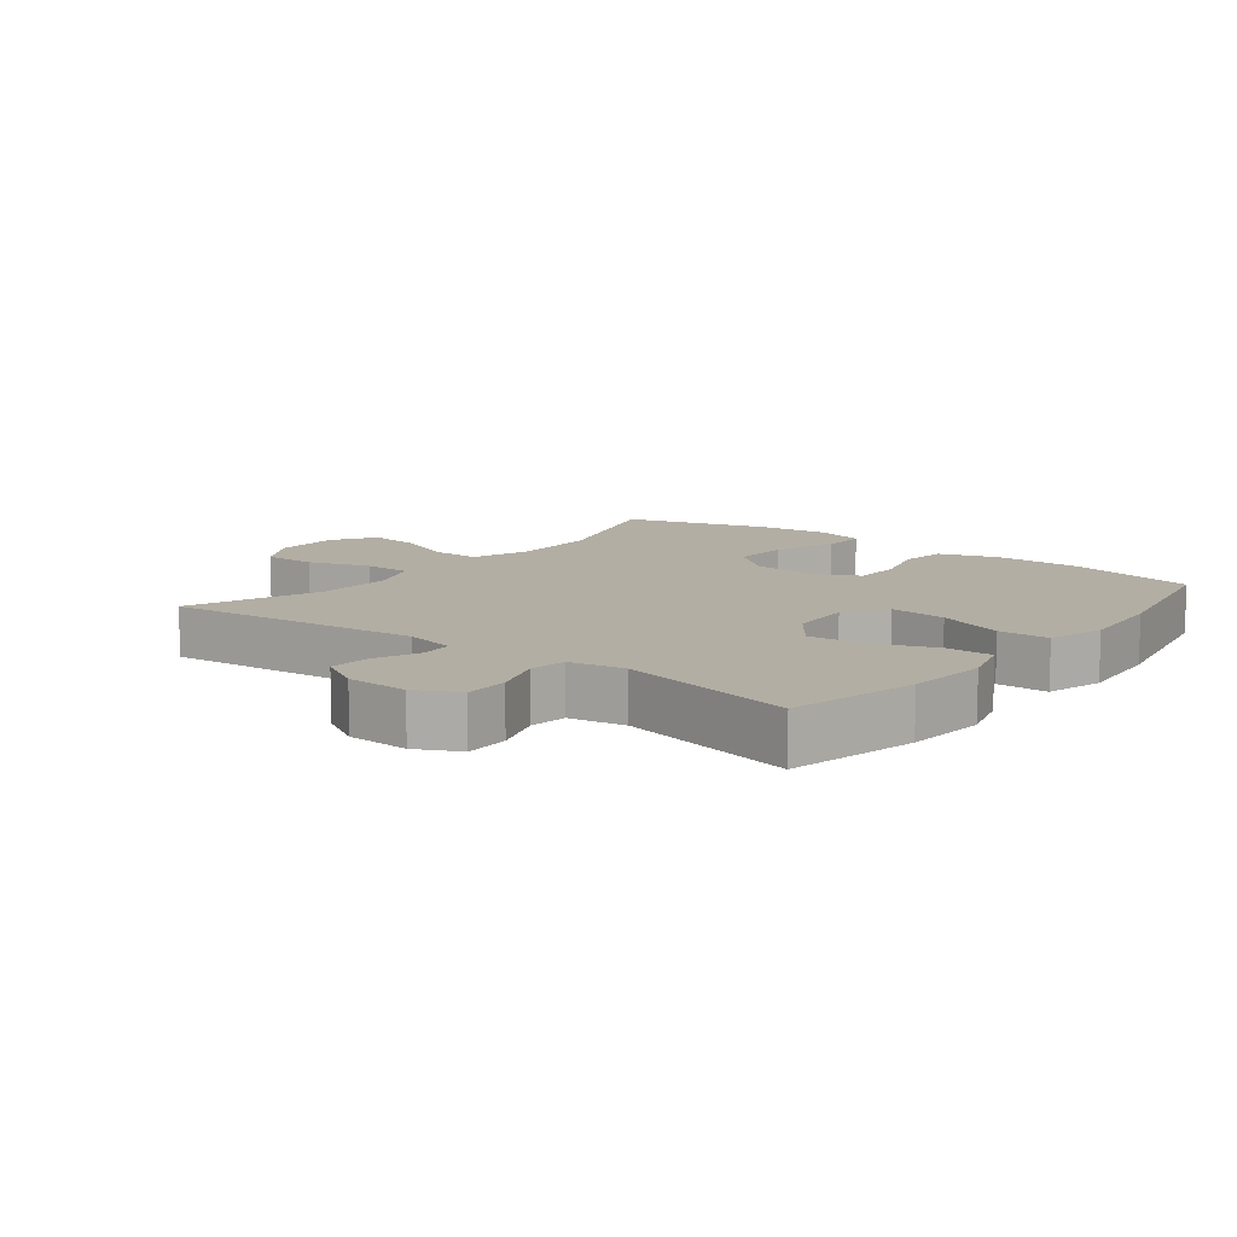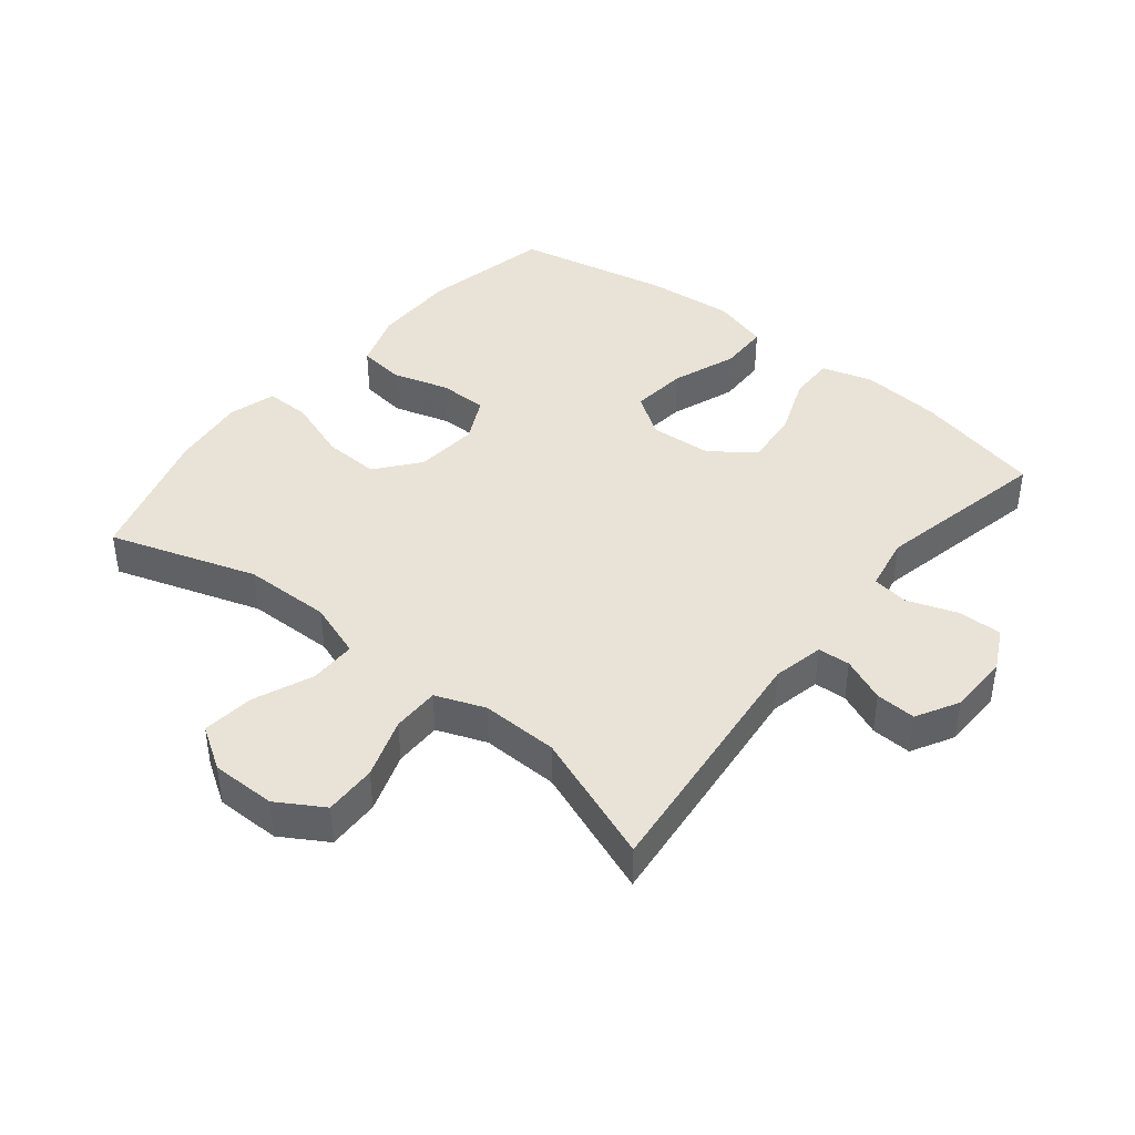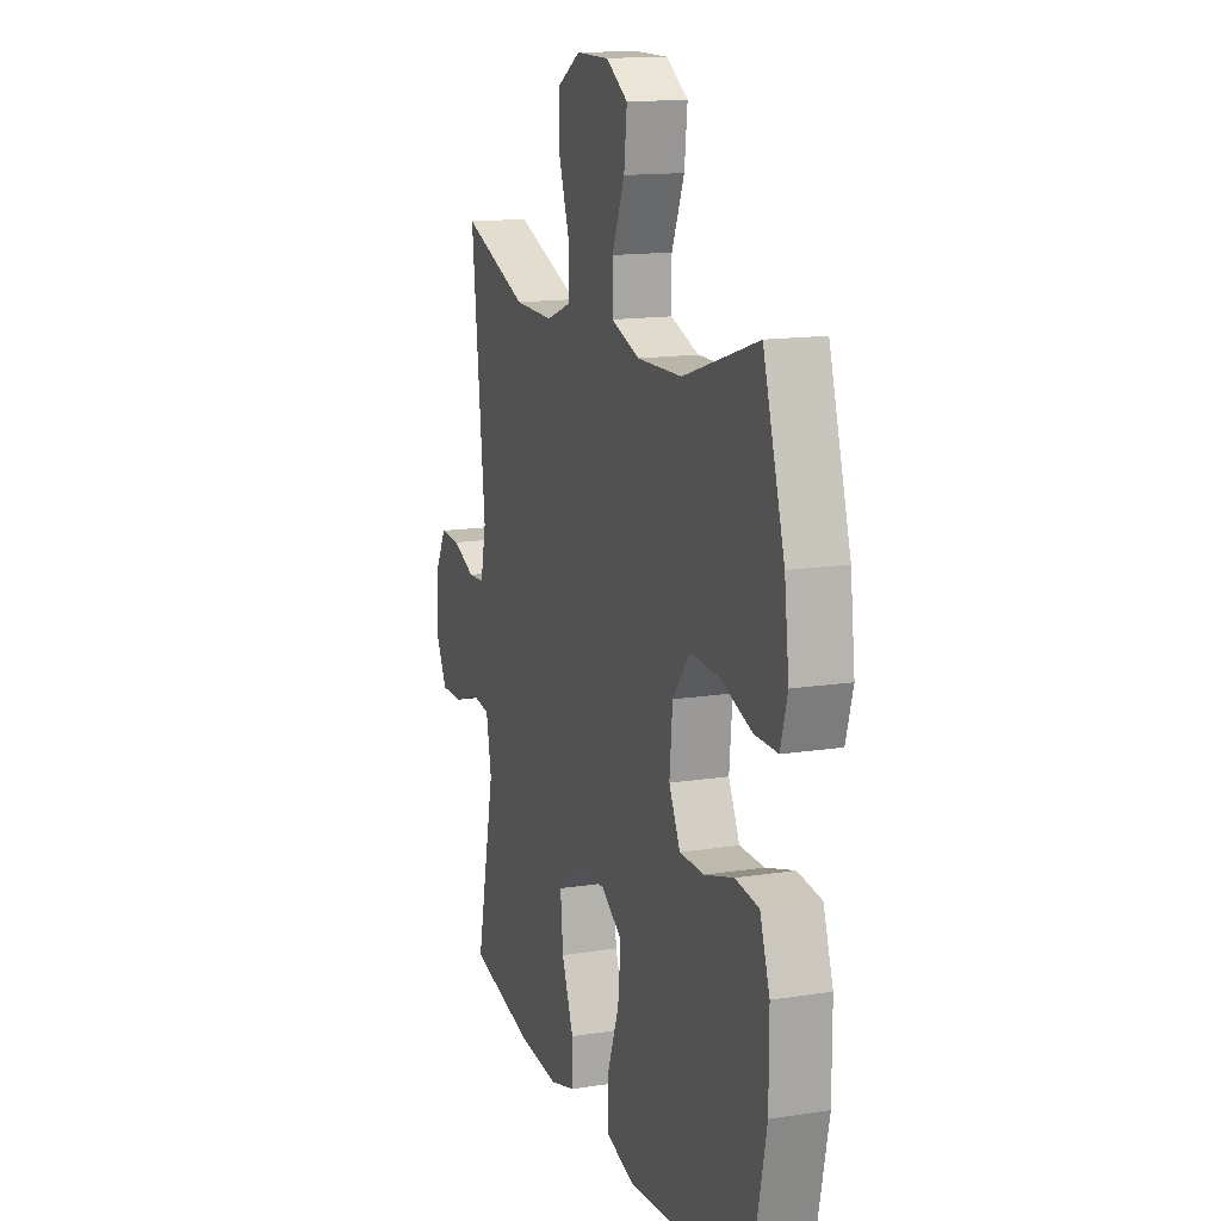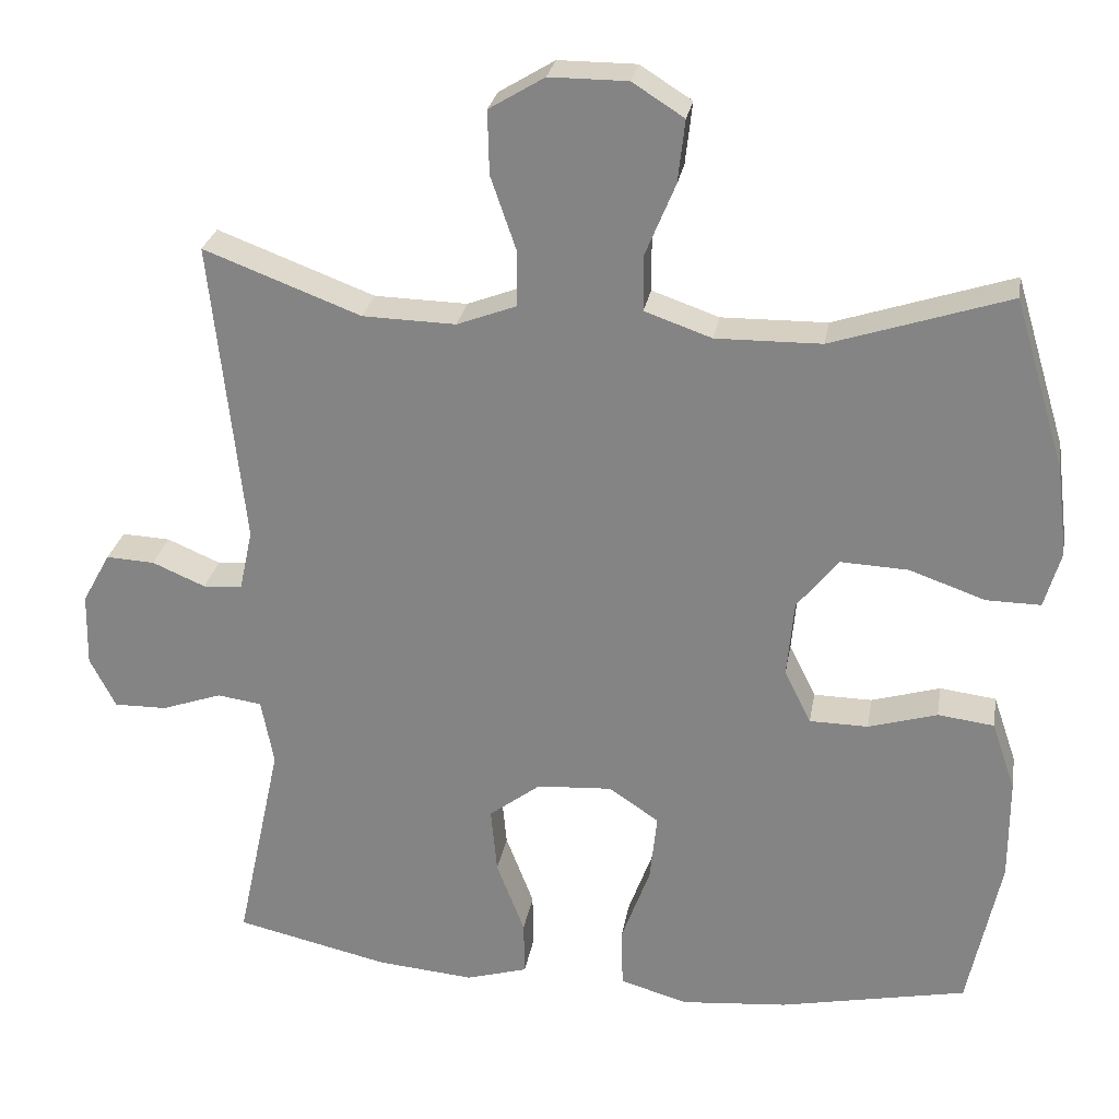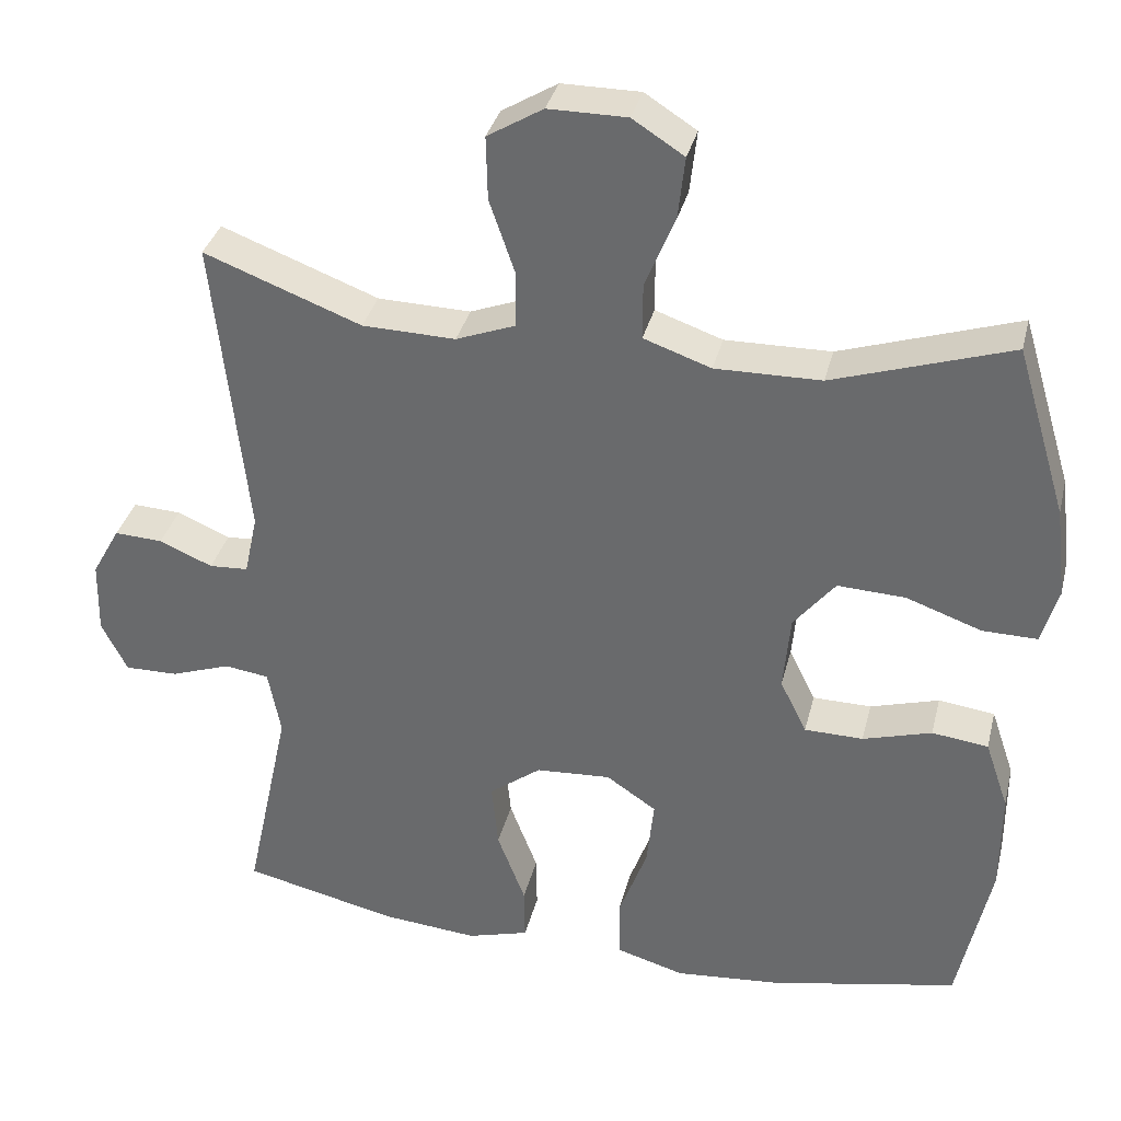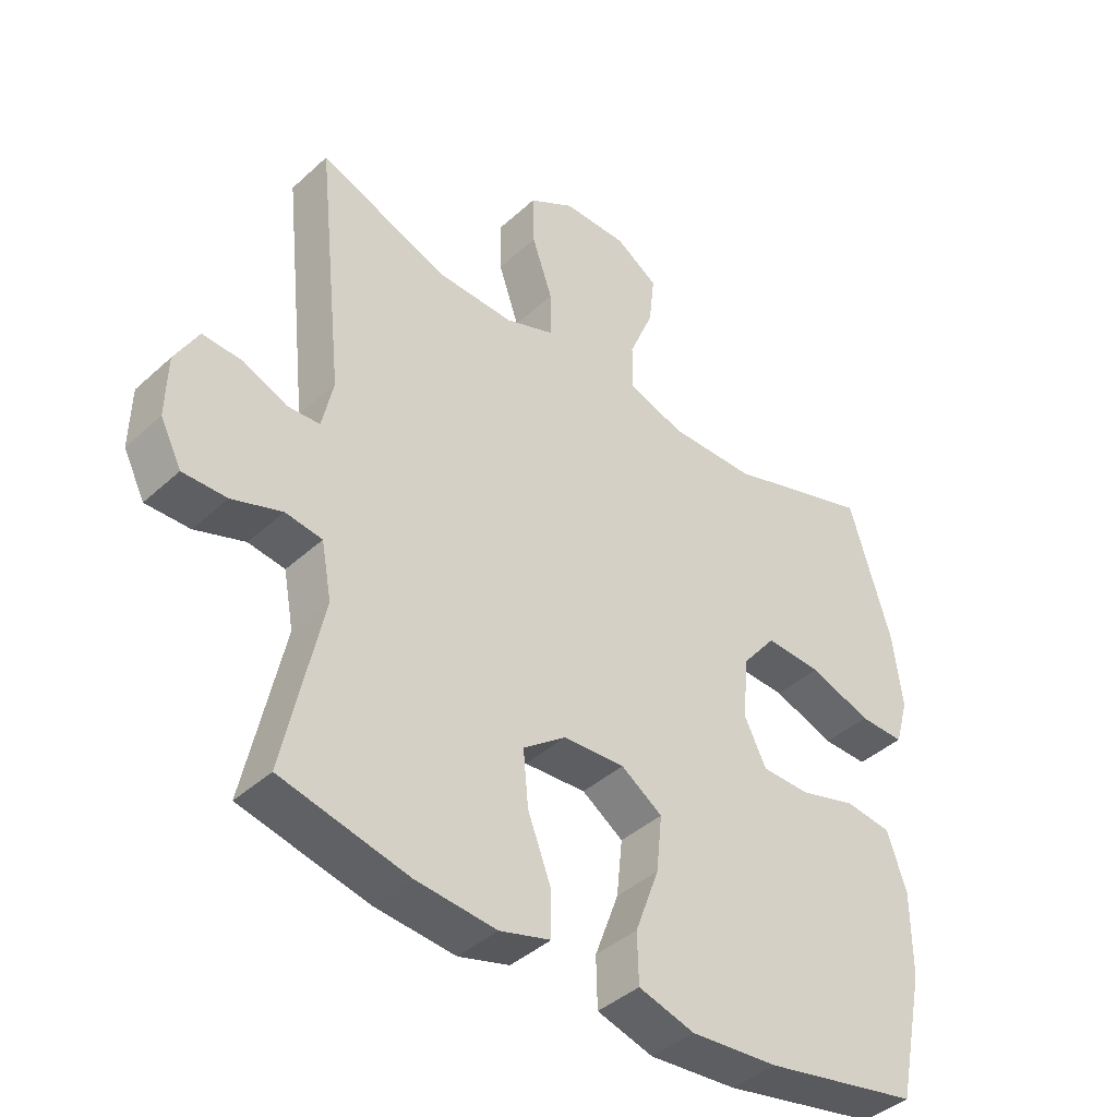
<metadata>
{"format":"obj","ext":"obj","renderer":"f3d","projection":"perspective","resolution":1024,"background":"white","views":[{"elev":10.9,"azim":128.2,"up":"+Y"},{"elev":41.7,"azim":38.9,"up":"+Y"},{"elev":14.4,"azim":-109.0,"up":"+Z"},{"elev":26.8,"azim":-170.4,"up":"+Z"},{"elev":34.7,"azim":-166.4,"up":"+Z"},{"elev":-41.5,"azim":137.5,"up":"+Z"}]}
</metadata>
<code>
v -0.5 0.07 -0.5
v -0.542 0.07 -0.302
v -0.542 0.07 -0.171
v -0.512 0.07 -0.083
v -0.44 0.07 -0.074
v -0.352 0.07 -0.1
v -0.277 0.07 -0.099
v -0.243 0.07 -0.03
v -0.252 0.07 0.068
v -0.305 0.07 0.134
v -0.392 0.07 0.13
v -0.488 0.07 0.096
v -0.558 0.07 0.095
v -0.579 0.07 0.168
v -0.565 0.07 0.284
v -0.5 0.07 0.5
v -0.273 0.07 0.426
v -0.138 0.07 0.424
v -0.052 0.07 0.454
v -0.052 0.07 0.526
v -0.09 0.07 0.618
v -0.099 0.07 0.698
v -0.033 0.07 0.74
v 0.067 0.07 0.74
v 0.138 0.07 0.697
v 0.136 0.07 0.616
v 0.104 0.07 0.523
v 0.104 0.07 0.45
v 0.18 0.07 0.421
v 0.299 0.07 0.424
v 0.5 0.07 0.5
v 0.458 0.07 0.11
v 0.475 0.07 0.031
v 0.525 0.07 0.028
v 0.593 0.07 0.057
v 0.655 0.07 0.06
v 0.691 0.07 -0.005
v 0.693 0.07 -0.099
v 0.66 0.07 -0.164
v 0.592 0.07 -0.163
v 0.515 0.07 -0.136
v 0.458 0.07 -0.144
v 0.442 0.07 -0.229
v 0.5 0.07 -0.5
v 0.303 0.07 -0.545
v 0.179 0.07 -0.556
v 0.1 0.07 -0.533
v 0.101 0.07 -0.463
v 0.137 0.07 -0.369
v 0.145 0.07 -0.284
v 0.079 0.07 -0.234
v -0.017 0.07 -0.228
v -0.081 0.07 -0.271
v -0.072 0.07 -0.358
v -0.035 0.07 -0.459
v -0.037 0.07 -0.536
v -0.124 0.07 -0.561
v -0.26 0.07 -0.549
v -0.5 0 -0.5
v -0.542 0 -0.302
v -0.542 0 -0.171
v -0.512 0 -0.083
v -0.44 0 -0.074
v -0.352 0 -0.1
v -0.277 0 -0.099
v -0.243 0 -0.03
v -0.252 0 0.068
v -0.305 0 0.134
v -0.392 0 0.13
v -0.488 0 0.096
v -0.558 0 0.095
v -0.579 0 0.168
v -0.565 0 0.284
v -0.5 0 0.5
v -0.273 0 0.426
v -0.138 0 0.424
v -0.052 0 0.454
v -0.052 0 0.526
v -0.09 0 0.618
v -0.099 0 0.698
v -0.033 0 0.74
v 0.067 0 0.74
v 0.138 0 0.697
v 0.136 0 0.616
v 0.104 0 0.523
v 0.104 0 0.45
v 0.18 0 0.421
v 0.299 0 0.424
v 0.5 0 0.5
v 0.458 0 0.11
v 0.475 0 0.031
v 0.525 0 0.028
v 0.593 0 0.057
v 0.655 0 0.06
v 0.691 0 -0.005
v 0.693 0 -0.099
v 0.66 0 -0.164
v 0.592 0 -0.163
v 0.515 0 -0.136
v 0.458 0 -0.144
v 0.442 0 -0.229
v 0.5 0 -0.5
v 0.303 0 -0.545
v 0.179 0 -0.556
v 0.1 0 -0.533
v 0.101 0 -0.463
v 0.137 0 -0.369
v 0.145 0 -0.284
v 0.079 0 -0.234
v -0.017 0 -0.228
v -0.081 0 -0.271
v -0.072 0 -0.358
v -0.035 0 -0.459
v -0.037 0 -0.536
v -0.124 0 -0.561
v -0.26 0 -0.549
f 4 5 6
f 3 4 6
f 2 3 6
f 1 2 6
f 58 1 6
f 57 58 6
f 56 57 6
f 55 56 6
f 54 55 6
f 53 54 6 7
f 52 53 7 8
f 51 52 8 9
f 50 51 9 10
f 47 48 49
f 46 47 49
f 45 46 49
f 44 45 49
f 43 44 49
f 42 43 49 50
f 39 40 41
f 38 39 41
f 37 38 41
f 36 37 41
f 35 36 41
f 34 35 41
f 33 34 41 42
f 42 50 10
f 33 42 10
f 32 33 10
f 25 26 27
f 24 25 27
f 23 24 27
f 22 23 27
f 21 22 27
f 20 21 27
f 19 20 27 28
f 18 19 28 29
f 15 16 17
f 14 15 17
f 13 14 17
f 12 13 17
f 11 12 17
f 10 11 17 18
f 30 31 32 10
f 10 18 29
f 10 29 30
f 64 63 62
f 64 62 61
f 64 61 60
f 64 60 59
f 64 59 116
f 64 116 115
f 64 115 114
f 64 114 113
f 64 113 112
f 65 64 112 111
f 66 65 111 110
f 67 66 110 109
f 68 67 109 108
f 107 106 105
f 107 105 104
f 107 104 103
f 107 103 102
f 107 102 101
f 108 107 101 100
f 99 98 97
f 99 97 96
f 99 96 95
f 99 95 94
f 99 94 93
f 99 93 92
f 100 99 92 91
f 68 108 100
f 68 100 91
f 68 91 90
f 85 84 83
f 85 83 82
f 85 82 81
f 85 81 80
f 85 80 79
f 85 79 78
f 86 85 78 77
f 87 86 77 76
f 75 74 73
f 75 73 72
f 75 72 71
f 75 71 70
f 75 70 69
f 76 75 69 68
f 68 90 89 88
f 87 76 68
f 88 87 68
f 1 59 60 2
f 2 60 61 3
f 3 61 62 4
f 4 62 63 5
f 5 63 64 6
f 6 64 65 7
f 7 65 66 8
f 8 66 67 9
f 9 67 68 10
f 10 68 69 11
f 11 69 70 12
f 12 70 71 13
f 13 71 72 14
f 14 72 73 15
f 15 73 74 16
f 16 74 75 17
f 17 75 76 18
f 18 76 77 19
f 19 77 78 20
f 20 78 79 21
f 21 79 80 22
f 22 80 81 23
f 23 81 82 24
f 24 82 83 25
f 25 83 84 26
f 26 84 85 27
f 27 85 86 28
f 28 86 87 29
f 29 87 88 30
f 30 88 89 31
f 31 89 90 32
f 32 90 91 33
f 33 91 92 34
f 34 92 93 35
f 35 93 94 36
f 36 94 95 37
f 37 95 96 38
f 38 96 97 39
f 39 97 98 40
f 40 98 99 41
f 41 99 100 42
f 42 100 101 43
f 43 101 102 44
f 44 102 103 45
f 45 103 104 46
f 46 104 105 47
f 47 105 106 48
f 48 106 107 49
f 49 107 108 50
f 50 108 109 51
f 51 109 110 52
f 52 110 111 53
f 53 111 112 54
f 54 112 113 55
f 55 113 114 56
f 56 114 115 57
f 57 115 116 58
f 58 116 59 1

</code>
